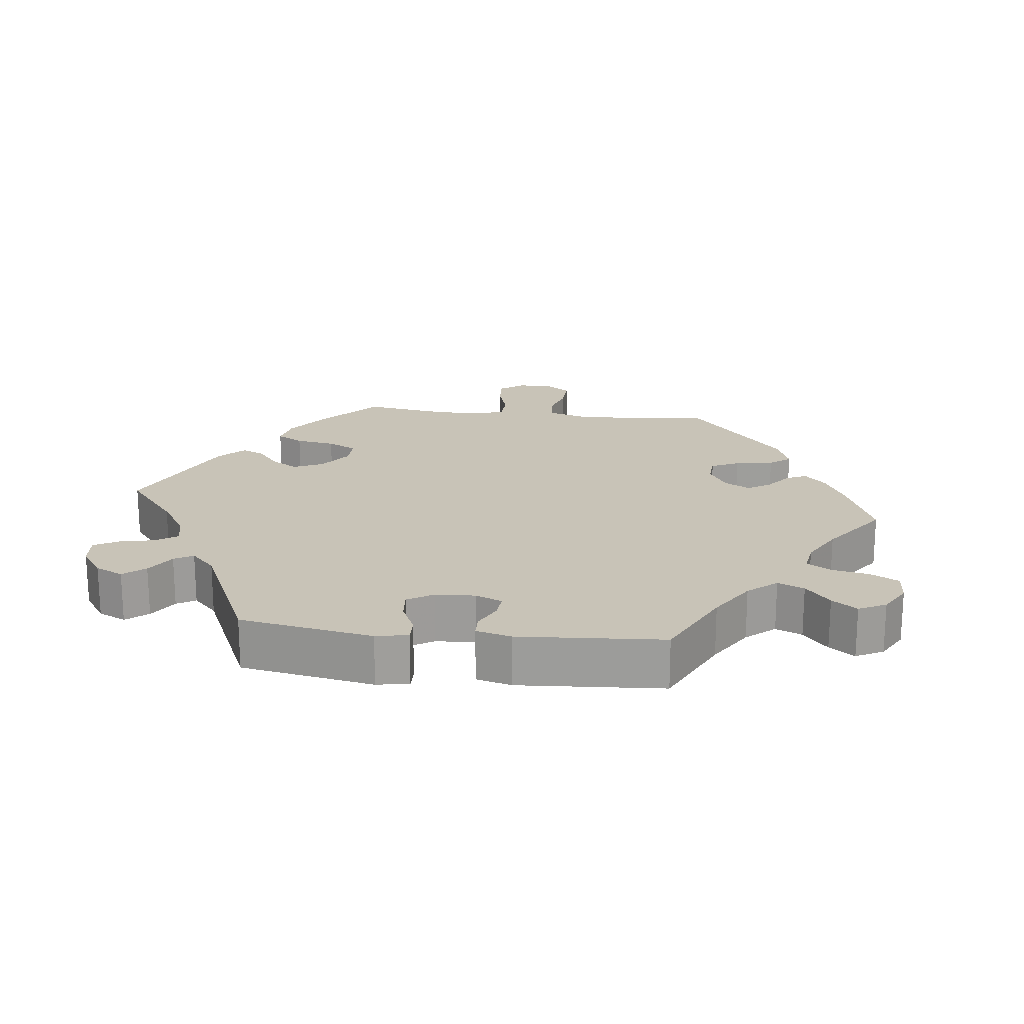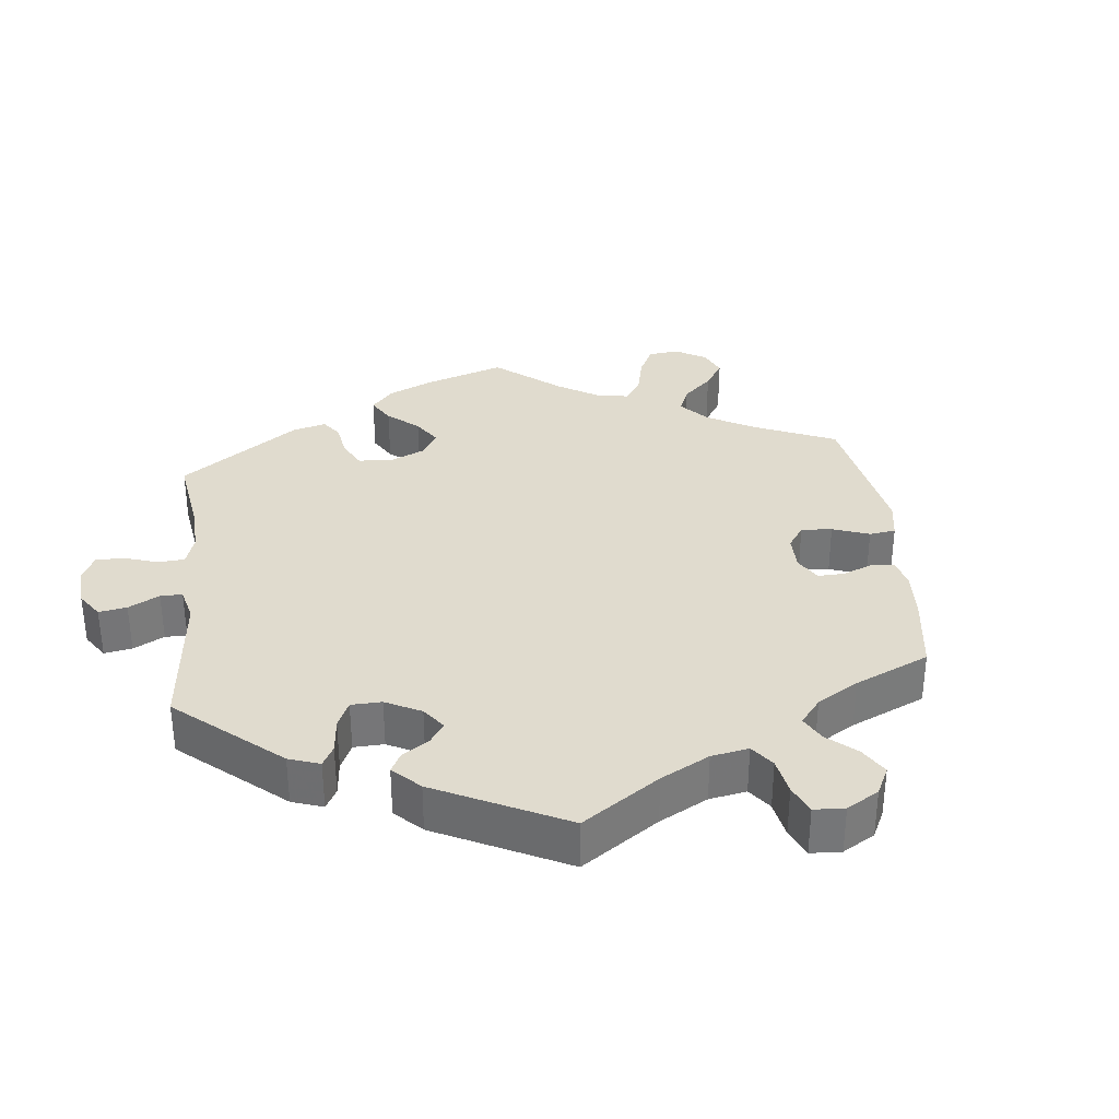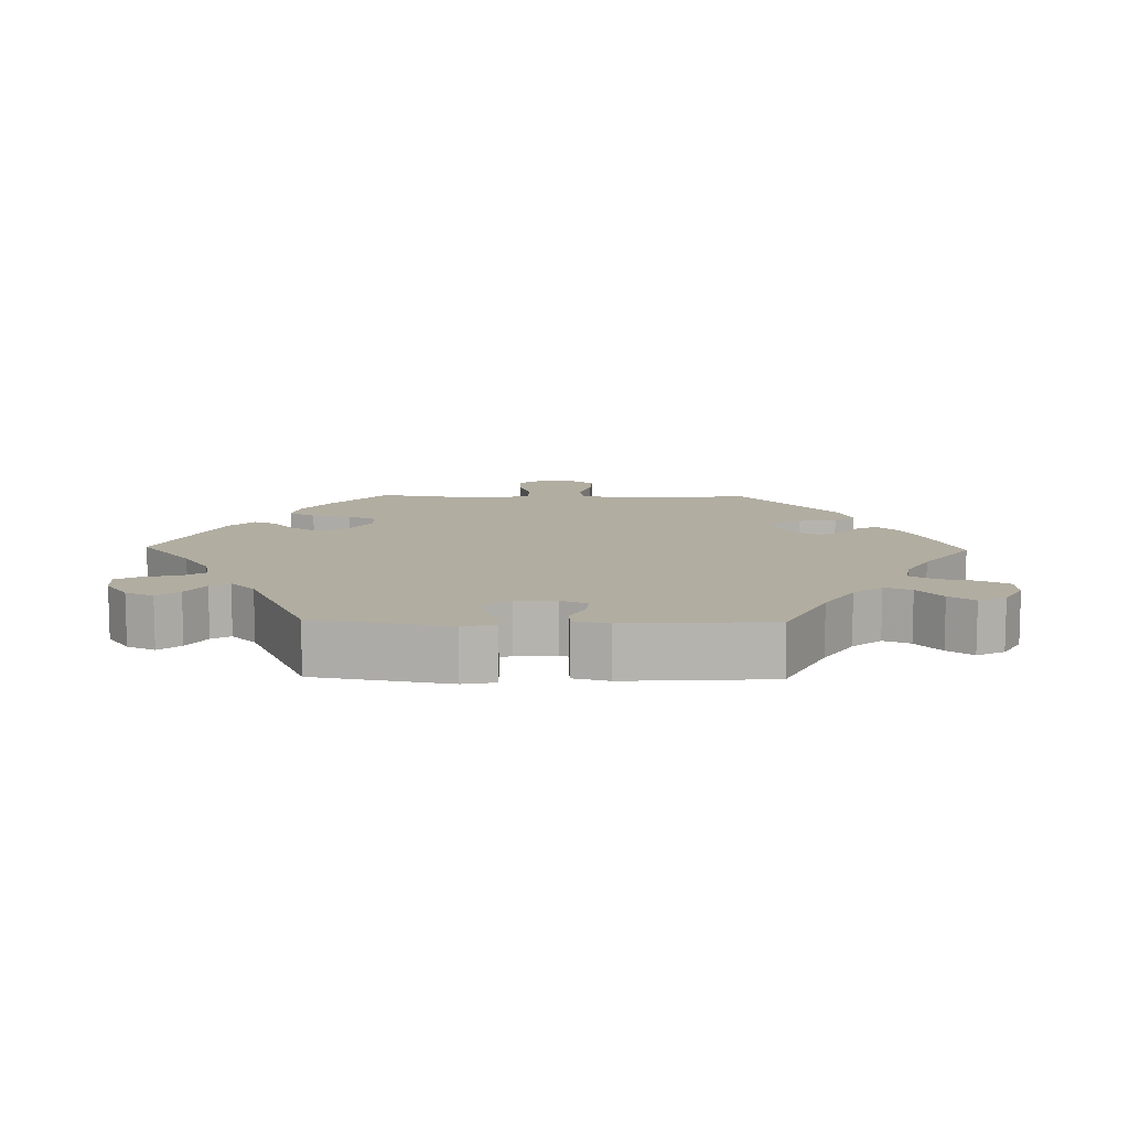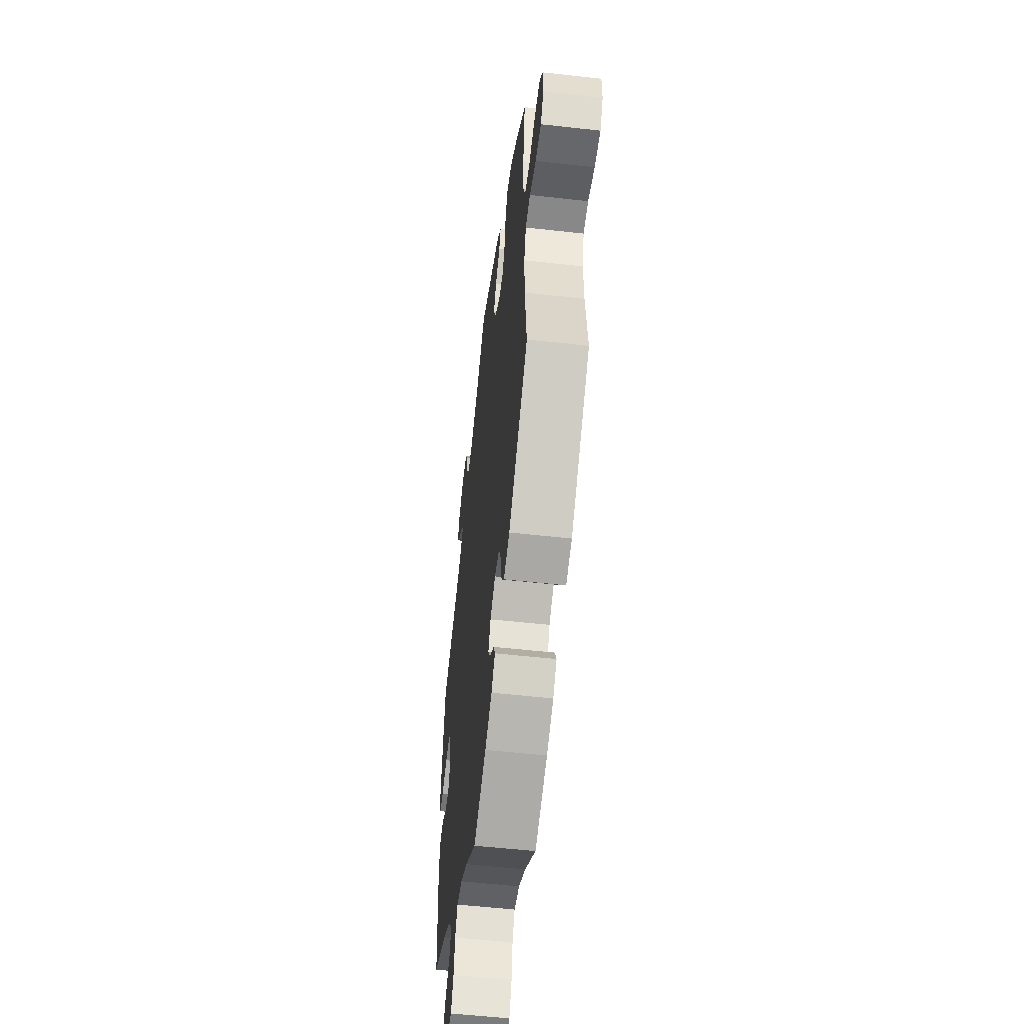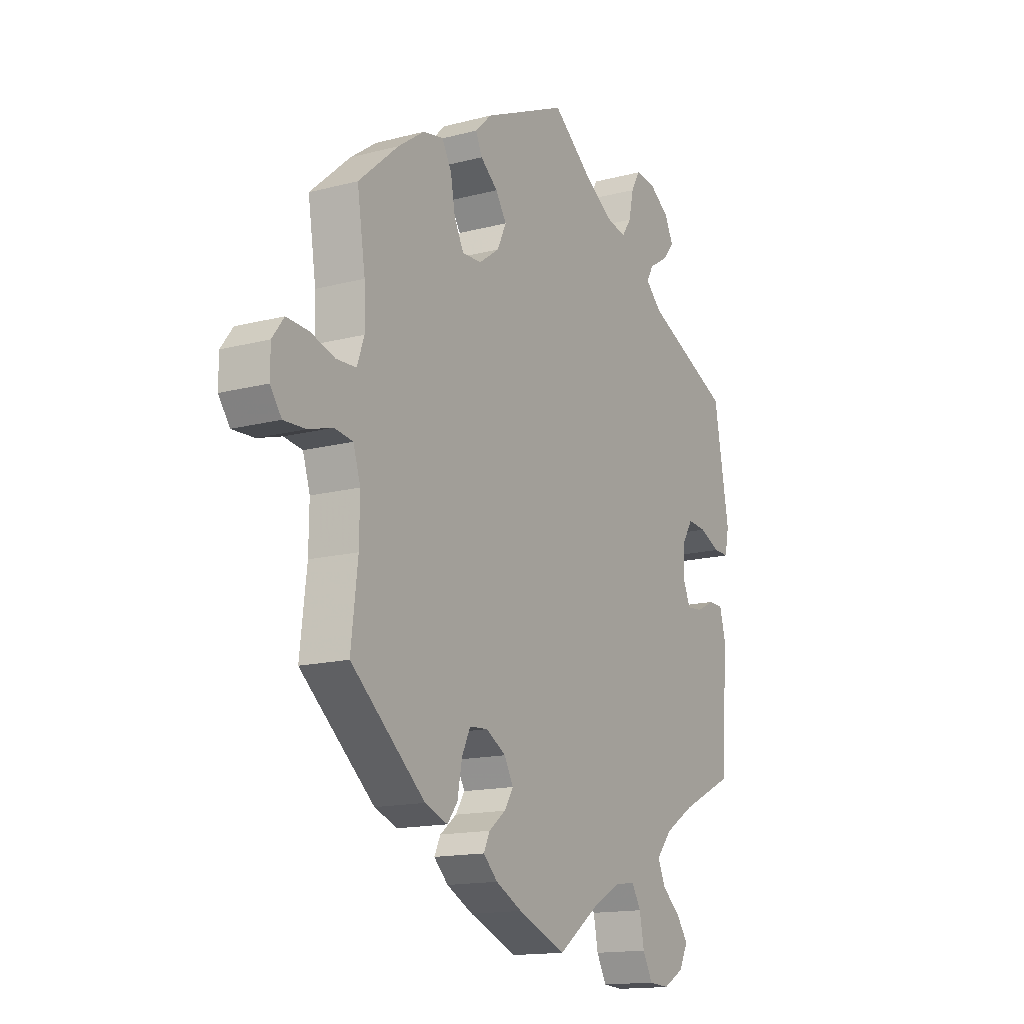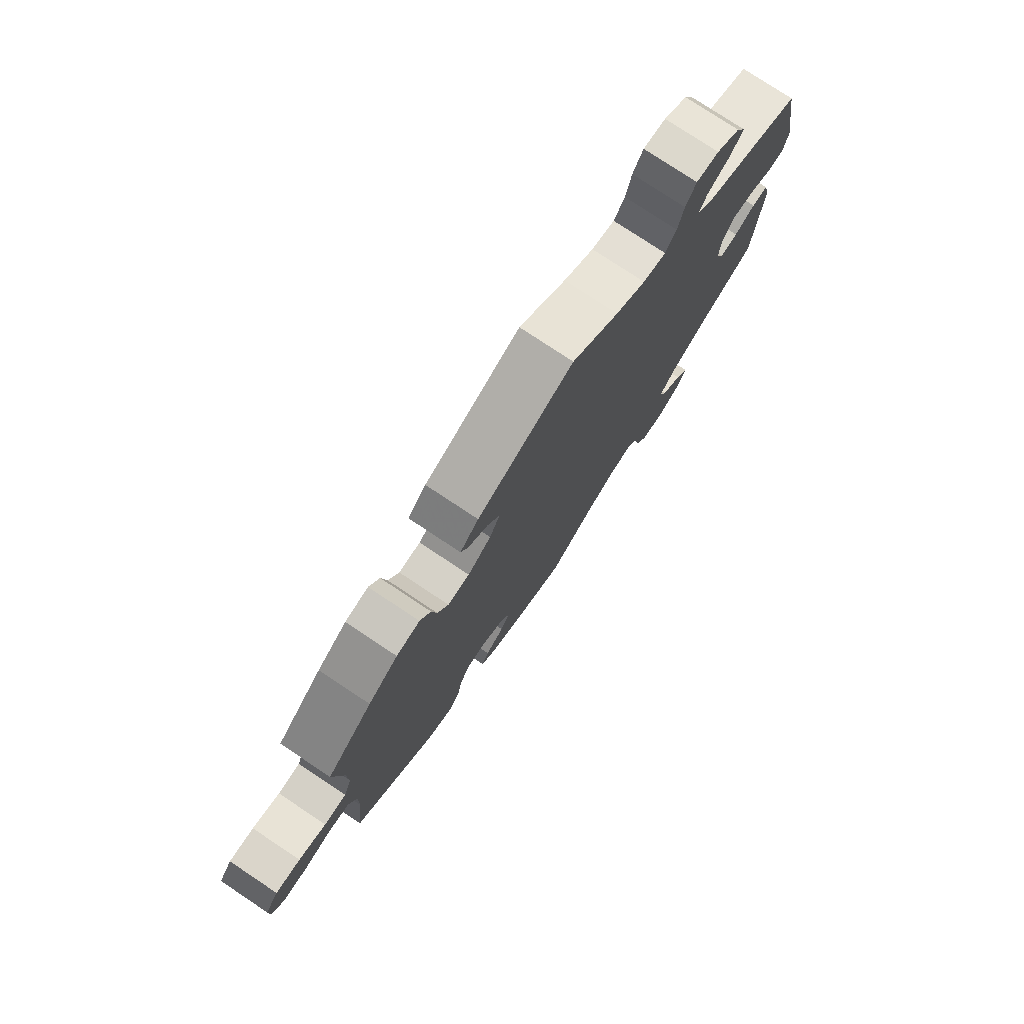
<metadata>
{"format":"obj","ext":"obj","renderer":"f3d","projection":"perspective","resolution":1024,"background":"white","views":[{"elev":19.6,"azim":96.8,"up":"+Y"},{"elev":33.5,"azim":113.7,"up":"+Y"},{"elev":10.3,"azim":91.3,"up":"+Y"},{"elev":-54.5,"azim":-96.8,"up":"+Z"},{"elev":-14.9,"azim":-60.5,"up":"+Z"},{"elev":77.6,"azim":-56.4,"up":"+Z"}]}
</metadata>
<code>
v -0.107 0.07 -0.535
v -0.166 0.07 -0.505
v -0.198 0.07 -0.474
v -0.184 0.07 -0.445
v -0.147 0.07 -0.416
v -0.127 0.07 -0.384
v -0.147 0.07 -0.347
v -0.191 0.07 -0.321
v -0.232 0.07 -0.324
v -0.251 0.07 -0.364
v -0.261 0.07 -0.419
v -0.284 0.07 -0.449
v -0.335 0.07 -0.43
v -0.5 0.07 -0.289
v -0.485 0.07 -0.161
v -0.484 0.07 -0.084
v -0.5 0.07 -0.033
v -0.541 0.07 -0.027
v -0.595 0.07 -0.043
v -0.644 0.07 -0.045
v -0.669 0.07 -0.01
v -0.669 0.07 0.041
v -0.643 0.07 0.076
v -0.594 0.07 0.073
v -0.54 0.07 0.056
v -0.496 0.07 0.058
v -0.48 0.07 0.103
v -0.482 0.07 0.172
v -0.5 0.07 0.289
v -0.411 0.07 0.367
v -0.353 0.07 0.408
v -0.307 0.07 0.417
v -0.286 0.07 0.379
v -0.276 0.07 0.322
v -0.255 0.07 0.28
v -0.212 0.07 0.281
v -0.166 0.07 0.314
v -0.146 0.07 0.357
v -0.17 0.07 0.395
v -0.209 0.07 0.427
v -0.223 0.07 0.459
v -0.187 0.07 0.494
v 0 0.07 0.578
v 0.092 0.07 0.504
v 0.151 0.07 0.466
v 0.196 0.07 0.456
v 0.217 0.07 0.487
v 0.228 0.07 0.537
v 0.248 0.07 0.572
v 0.292 0.07 0.568
v 0.338 0.07 0.536
v 0.357 0.07 0.496
v 0.331 0.07 0.465
v 0.289 0.07 0.439
v 0.273 0.07 0.412
v 0.309 0.07 0.377
v 0.501 0.07 0.29
v 0.535 0.07 0.099
v 0.526 0.07 0.053
v 0.492 0.07 0.054
v 0.446 0.07 0.075
v 0.404 0.07 0.079
v 0.381 0.07 0.042
v 0.378 0.07 -0.015
v 0.394 0.07 -0.053
v 0.429 0.07 -0.05
v 0.47 0.07 -0.03
v 0.502 0.07 -0.031
v 0.515 0.07 -0.082
v 0.501 0.07 -0.289
v 0.382 0.07 -0.346
v 0.316 0.07 -0.387
v 0.281 0.07 -0.428
v 0.297 0.07 -0.466
v 0.338 0.07 -0.501
v 0.364 0.07 -0.537
v 0.344 0.07 -0.576
v 0.298 0.07 -0.602
v 0.253 0.07 -0.599
v 0.231 0.07 -0.558
v 0.221 0.07 -0.505
v 0.2 0.07 -0.47
v 0.154 0.07 -0.477
v 0.094 0.07 -0.51
v 0 0.07 -0.578
v -0.107 0 -0.535
v -0.166 0 -0.505
v -0.198 0 -0.474
v -0.184 0 -0.445
v -0.147 0 -0.416
v -0.127 0 -0.384
v -0.147 0 -0.347
v -0.191 0 -0.321
v -0.232 0 -0.324
v -0.251 0 -0.364
v -0.261 0 -0.419
v -0.284 0 -0.449
v -0.335 0 -0.43
v -0.5 0 -0.289
v -0.485 0 -0.161
v -0.484 0 -0.084
v -0.5 0 -0.033
v -0.541 0 -0.027
v -0.595 0 -0.043
v -0.644 0 -0.045
v -0.669 0 -0.01
v -0.669 0 0.041
v -0.643 0 0.076
v -0.594 0 0.073
v -0.54 0 0.056
v -0.496 0 0.058
v -0.48 0 0.103
v -0.482 0 0.172
v -0.5 0 0.289
v -0.411 0 0.367
v -0.353 0 0.408
v -0.307 0 0.417
v -0.286 0 0.379
v -0.276 0 0.322
v -0.255 0 0.28
v -0.212 0 0.281
v -0.166 0 0.314
v -0.146 0 0.357
v -0.17 0 0.395
v -0.209 0 0.427
v -0.223 0 0.459
v -0.187 0 0.494
v 0 0 0.578
v 0.092 0 0.504
v 0.151 0 0.466
v 0.196 0 0.456
v 0.217 0 0.487
v 0.228 0 0.537
v 0.248 0 0.572
v 0.292 0 0.568
v 0.338 0 0.536
v 0.357 0 0.496
v 0.331 0 0.465
v 0.289 0 0.439
v 0.273 0 0.412
v 0.309 0 0.377
v 0.501 0 0.29
v 0.535 0 0.099
v 0.526 0 0.053
v 0.492 0 0.054
v 0.446 0 0.075
v 0.404 0 0.079
v 0.381 0 0.042
v 0.378 0 -0.015
v 0.394 0 -0.053
v 0.429 0 -0.05
v 0.47 0 -0.03
v 0.502 0 -0.031
v 0.515 0 -0.082
v 0.501 0 -0.289
v 0.382 0 -0.346
v 0.316 0 -0.387
v 0.281 0 -0.428
v 0.297 0 -0.466
v 0.338 0 -0.501
v 0.364 0 -0.537
v 0.344 0 -0.576
v 0.298 0 -0.602
v 0.253 0 -0.599
v 0.231 0 -0.558
v 0.221 0 -0.505
v 0.2 0 -0.47
v 0.154 0 -0.477
v 0.094 0 -0.51
v 0 0 -0.578
f 84 85 1 2
f 83 84 2 3
f 82 83 3 4
f 78 79 80 81
f 78 81 82
f 77 78 82
f 74 75 76 77
f 74 77 82
f 73 74 82 4
f 68 69 70 71
f 66 67 68 71
f 65 66 71 72
f 64 65 72 73
f 58 59 60 61
f 56 57 58 61
f 55 56 61 62
f 51 52 53 54
f 51 54 55
f 50 51 55
f 47 48 49 50
f 46 47 50 55
f 45 46 55 62
f 41 42 43 44
f 39 40 41 44
f 38 39 44 45
f 37 38 45 62
f 31 32 33 34
f 31 34 35
f 28 29 30 31
f 27 28 31 35
f 26 27 35 36
f 22 23 24 25
f 22 25 26
f 21 22 26
f 18 19 20 21
f 18 21 26
f 17 18 26 36
f 12 13 14 15
f 10 11 12 15
f 9 10 15 16
f 8 9 16 17
f 64 73 4 5
f 63 64 5 6
f 62 63 6 7
f 17 36 37 62
f 7 8 17 62
f 87 86 170 169
f 88 87 169 168
f 89 88 168 167
f 166 165 164 163
f 167 166 163
f 167 163 162
f 162 161 160 159
f 167 162 159
f 89 167 159 158
f 156 155 154 153
f 156 153 152 151
f 157 156 151 150
f 158 157 150 149
f 146 145 144 143
f 146 143 142 141
f 147 146 141 140
f 139 138 137 136
f 140 139 136
f 140 136 135
f 135 134 133 132
f 140 135 132 131
f 147 140 131 130
f 129 128 127 126
f 129 126 125 124
f 130 129 124 123
f 147 130 123 122
f 119 118 117 116
f 120 119 116
f 116 115 114 113
f 120 116 113 112
f 121 120 112 111
f 110 109 108 107
f 111 110 107
f 111 107 106
f 106 105 104 103
f 111 106 103
f 121 111 103 102
f 100 99 98 97
f 100 97 96 95
f 101 100 95 94
f 102 101 94 93
f 90 89 158 149
f 91 90 149 148
f 92 91 148 147
f 147 122 121 102
f 147 102 93 92
f 1 86 87 2
f 2 87 88 3
f 3 88 89 4
f 4 89 90 5
f 5 90 91 6
f 6 91 92 7
f 7 92 93 8
f 8 93 94 9
f 9 94 95 10
f 10 95 96 11
f 11 96 97 12
f 12 97 98 13
f 13 98 99 14
f 14 99 100 15
f 15 100 101 16
f 16 101 102 17
f 17 102 103 18
f 18 103 104 19
f 19 104 105 20
f 20 105 106 21
f 21 106 107 22
f 22 107 108 23
f 23 108 109 24
f 24 109 110 25
f 25 110 111 26
f 26 111 112 27
f 27 112 113 28
f 28 113 114 29
f 29 114 115 30
f 30 115 116 31
f 31 116 117 32
f 32 117 118 33
f 33 118 119 34
f 34 119 120 35
f 35 120 121 36
f 36 121 122 37
f 37 122 123 38
f 38 123 124 39
f 39 124 125 40
f 40 125 126 41
f 41 126 127 42
f 42 127 128 43
f 43 128 129 44
f 44 129 130 45
f 45 130 131 46
f 46 131 132 47
f 47 132 133 48
f 48 133 134 49
f 49 134 135 50
f 50 135 136 51
f 51 136 137 52
f 52 137 138 53
f 53 138 139 54
f 54 139 140 55
f 55 140 141 56
f 56 141 142 57
f 57 142 143 58
f 58 143 144 59
f 59 144 145 60
f 60 145 146 61
f 61 146 147 62
f 62 147 148 63
f 63 148 149 64
f 64 149 150 65
f 65 150 151 66
f 66 151 152 67
f 67 152 153 68
f 68 153 154 69
f 69 154 155 70
f 70 155 156 71
f 71 156 157 72
f 72 157 158 73
f 73 158 159 74
f 74 159 160 75
f 75 160 161 76
f 76 161 162 77
f 77 162 163 78
f 78 163 164 79
f 79 164 165 80
f 80 165 166 81
f 81 166 167 82
f 82 167 168 83
f 83 168 169 84
f 84 169 170 85
f 85 170 86 1

</code>
